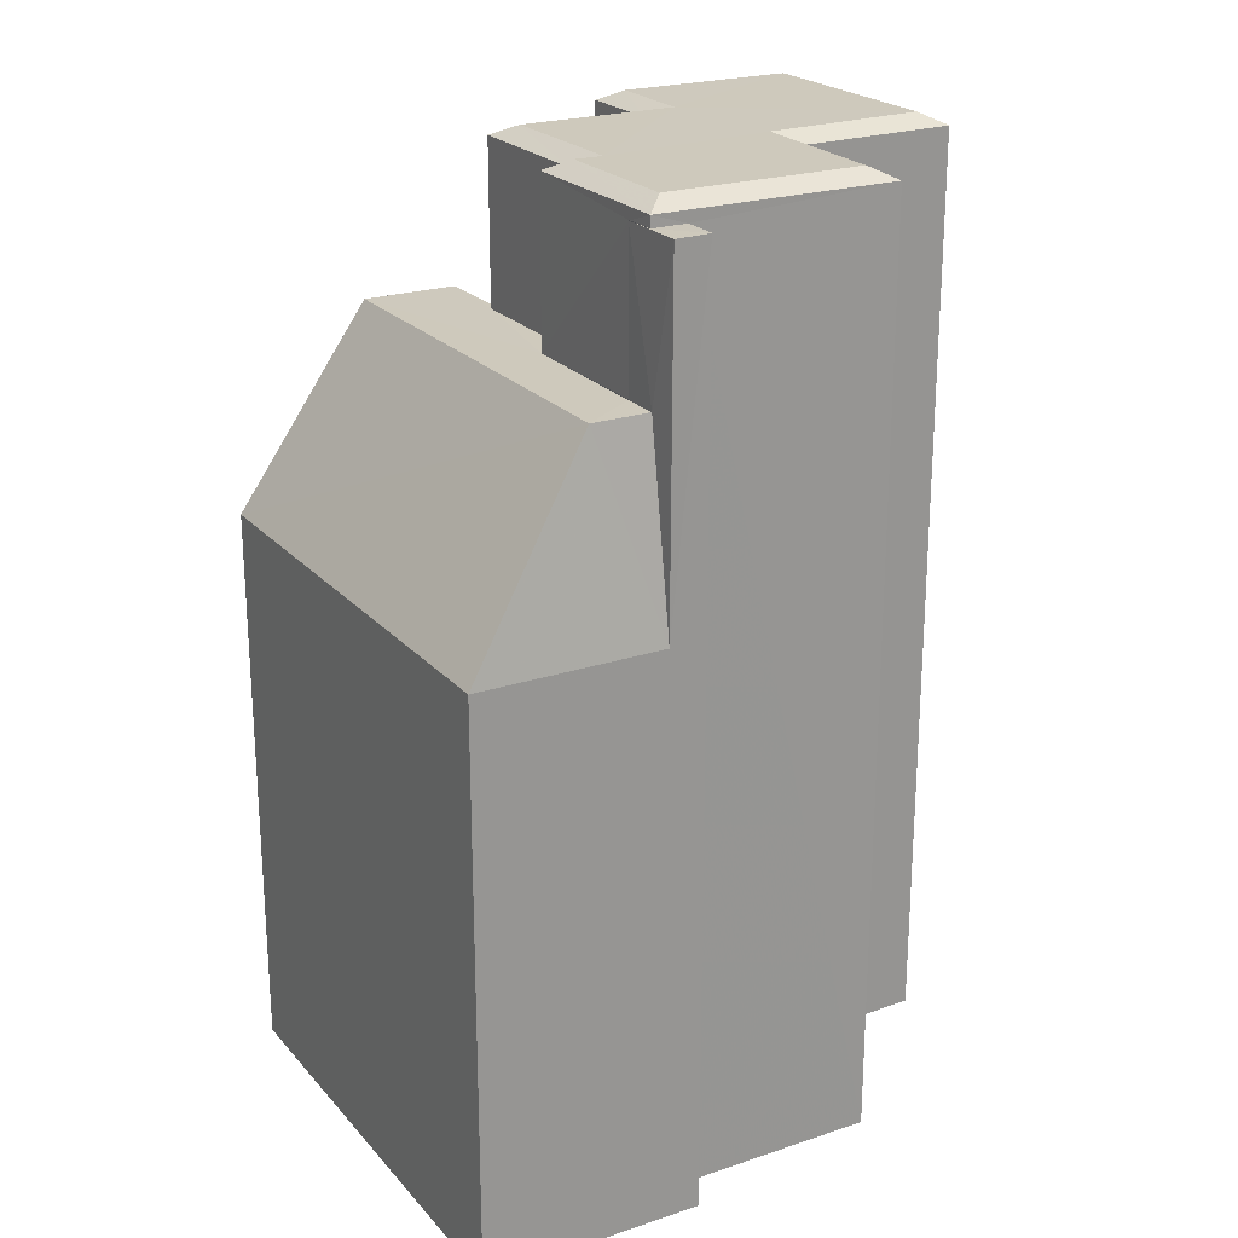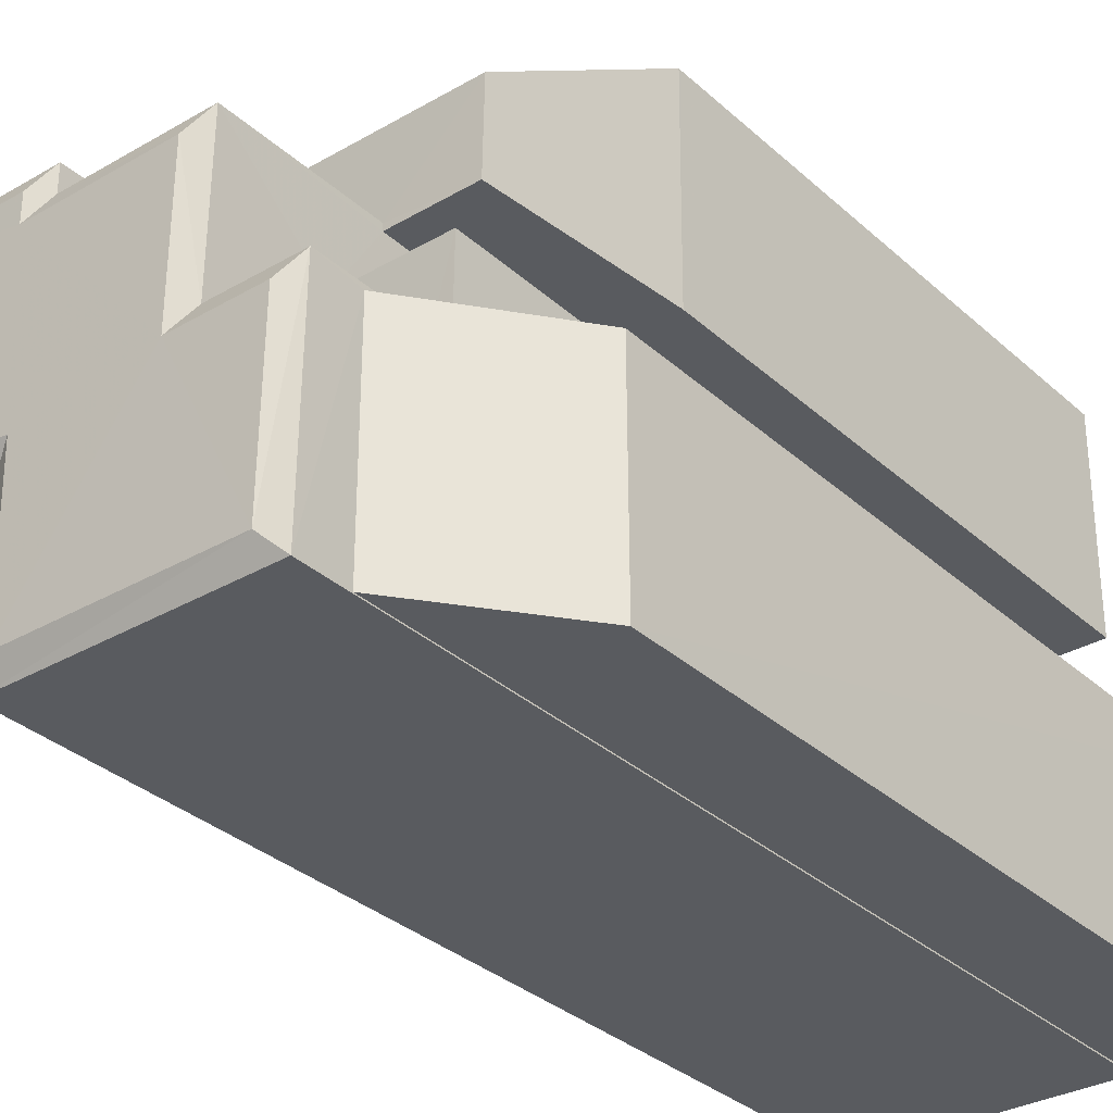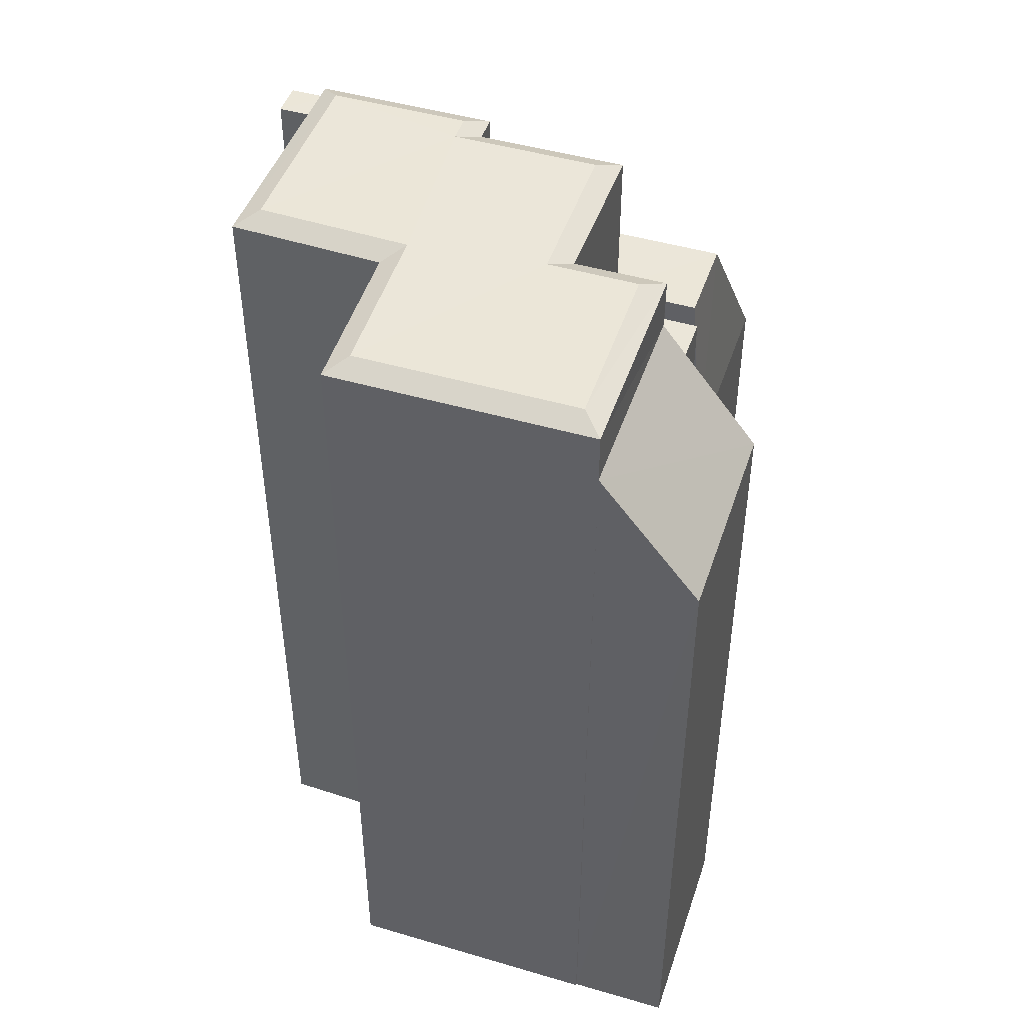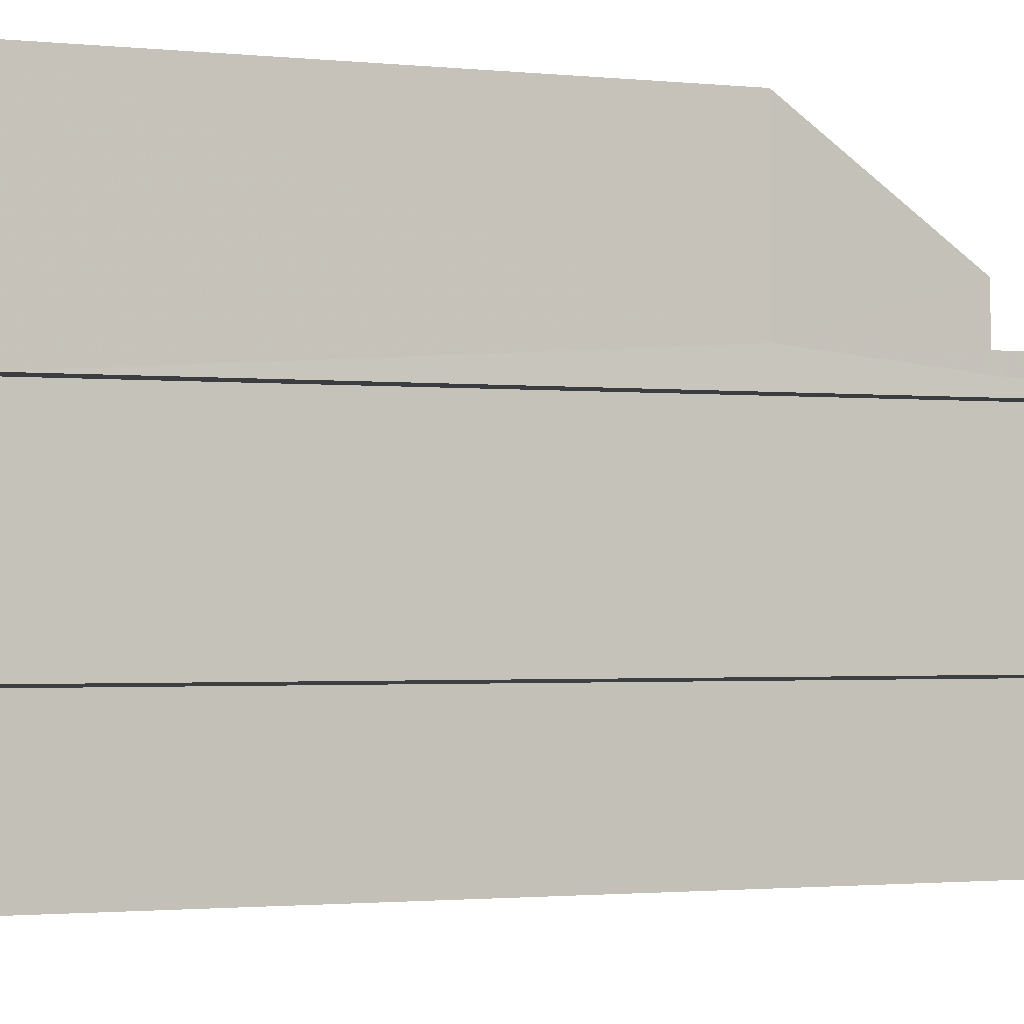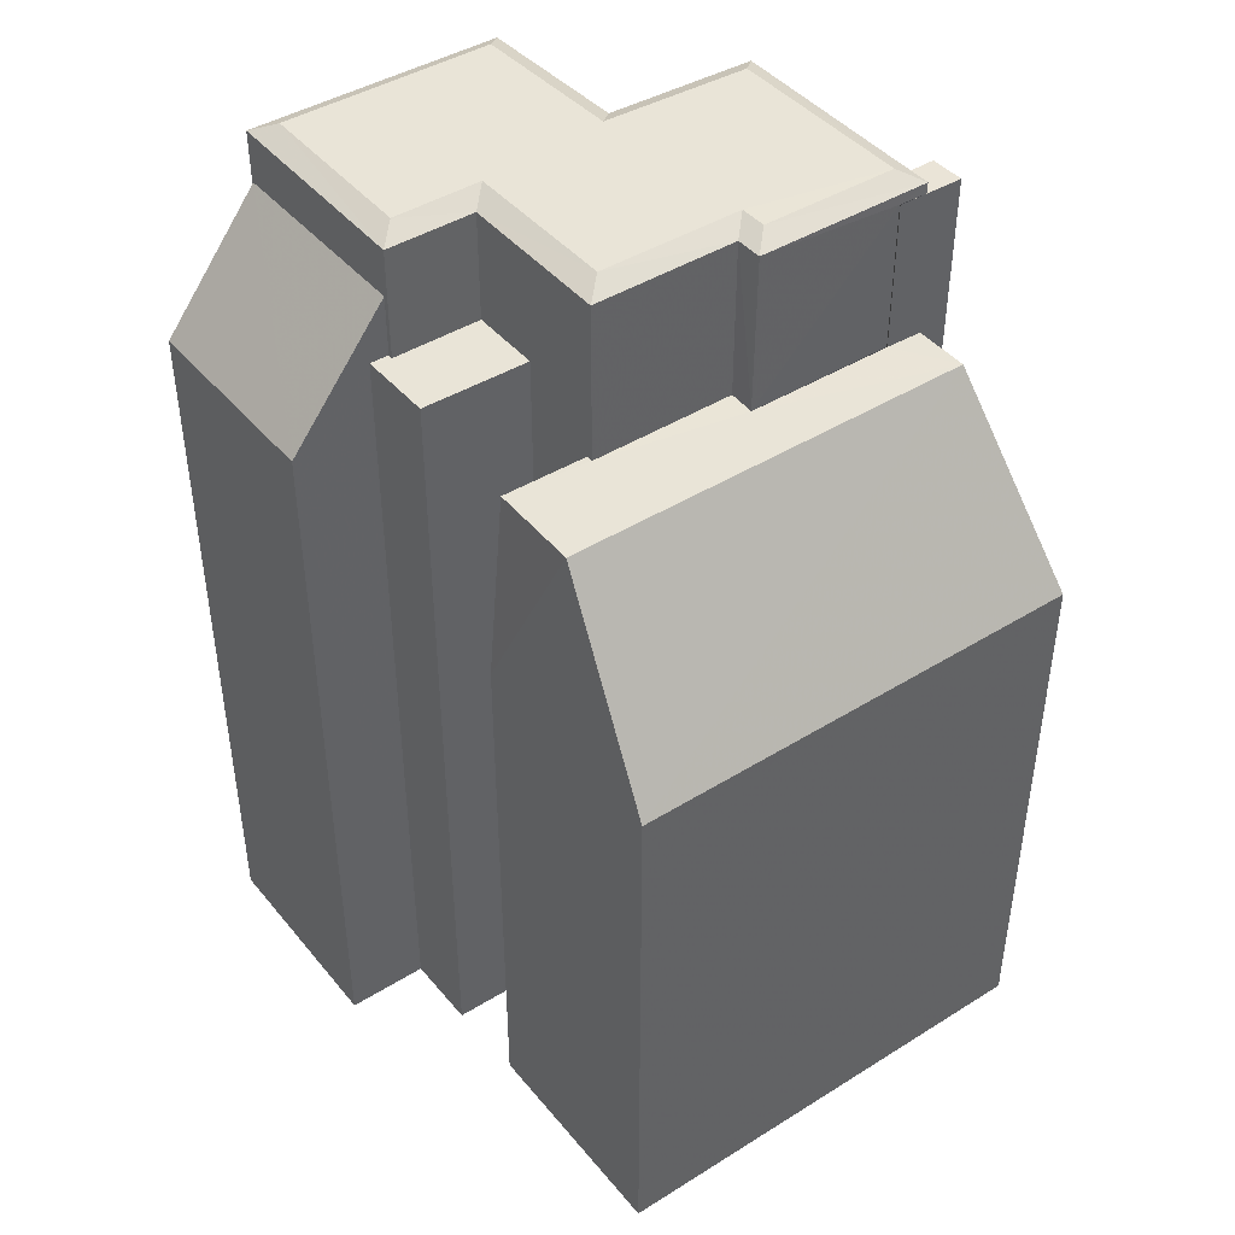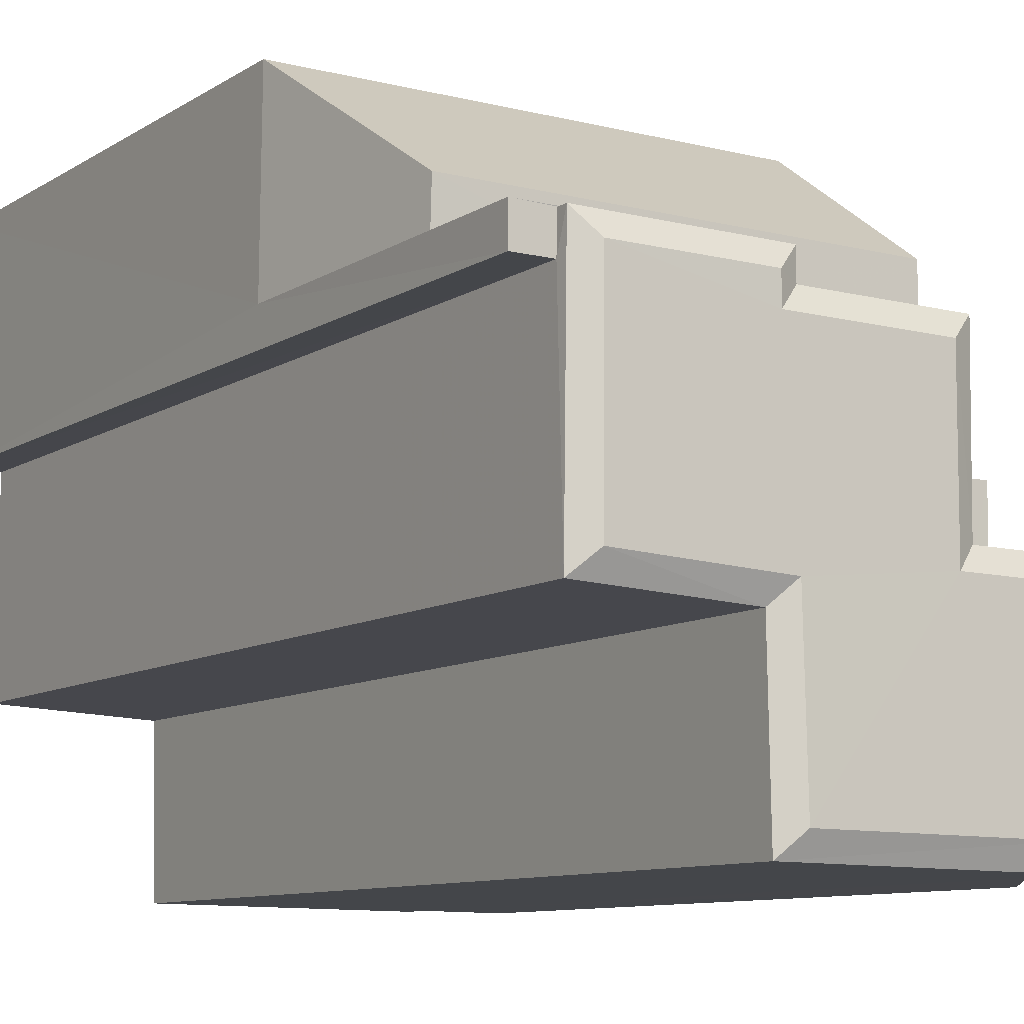
<metadata>
{"format":"obj","ext":"obj","renderer":"f3d","projection":"perspective","resolution":1024,"background":"white","views":[{"elev":22.6,"azim":-120.5,"up":"+Z"},{"elev":-33.0,"azim":39.2,"up":"+Y"},{"elev":46.7,"azim":17.8,"up":"+Z"},{"elev":-1.7,"azim":-109.8,"up":"+Y"},{"elev":43.3,"azim":143.1,"up":"+Z"},{"elev":-9.4,"azim":-32.1,"up":"+Y"}]}
</metadata>
<code>
v -3.718e+05 -1.035e+05 34.16
v -3.719e+05 -1.035e+05 34.16
v -3.719e+05 -1.035e+05 34.16
v -3.718e+05 -1.035e+05 34.16
v -3.718e+05 -1.035e+05 34.16
v -3.718e+05 -1.035e+05 34.16
v -3.719e+05 -1.035e+05 34.16
v -3.719e+05 -1.035e+05 34.16
v -3.718e+05 -1.035e+05 34.16
v -3.718e+05 -1.035e+05 34.16
v -3.718e+05 -1.035e+05 34.16
v -3.718e+05 -1.035e+05 34.16
v -3.718e+05 -1.035e+05 34.16
v -3.718e+05 -1.035e+05 34.16
v -3.718e+05 -1.035e+05 34.16
v -3.718e+05 -1.035e+05 34.16
v -3.718e+05 -1.035e+05 58.13
v -3.718e+05 -1.035e+05 62.19
v -3.718e+05 -1.035e+05 58.01
v -3.718e+05 -1.035e+05 62.3
v -3.718e+05 -1.035e+05 64.24
v -3.718e+05 -1.035e+05 63.89
v -3.718e+05 -1.035e+05 63.89
v -3.718e+05 -1.035e+05 64.24
v -3.718e+05 -1.035e+05 58.71
v -3.718e+05 -1.035e+05 58.71
v -3.718e+05 -1.035e+05 58.71
v -3.718e+05 -1.035e+05 58.71
v -3.718e+05 -1.035e+05 58.71
v -3.718e+05 -1.035e+05 58.71
v -3.719e+05 -1.035e+05 58.71
v -3.719e+05 -1.035e+05 58.71
v -3.719e+05 -1.035e+05 58.71
v -3.719e+05 -1.035e+05 58.71
v -3.718e+05 -1.035e+05 64.24
v -3.718e+05 -1.035e+05 63.89
v -3.719e+05 -1.035e+05 63.89
v -3.719e+05 -1.035e+05 64.24
v -3.718e+05 -1.035e+05 64.24
v -3.718e+05 -1.035e+05 63.89
v -3.718e+05 -1.035e+05 63.89
v -3.718e+05 -1.035e+05 64.24
v -3.719e+05 -1.035e+05 63.89
v -3.719e+05 -1.035e+05 64.24
v -3.718e+05 -1.035e+05 64.24
v -3.718e+05 -1.035e+05 64.24
v -3.718e+05 -1.035e+05 64.24
v -3.718e+05 -1.035e+05 63.89
v -3.718e+05 -1.035e+05 52.38
v -3.719e+05 -1.035e+05 52.38
v -3.719e+05 -1.035e+05 52.38
v -3.718e+05 -1.035e+05 63.89
v -3.719e+05 -1.035e+05 63.54
v -3.719e+05 -1.035e+05 63.54
v -3.719e+05 -1.035e+05 63.54
v -3.719e+05 -1.035e+05 63.54
v -3.719e+05 -1.035e+05 63.54
v -3.719e+05 -1.035e+05 63.54
v -3.718e+05 -1.035e+05 63.89
v -3.718e+05 -1.035e+05 60.32
v -3.718e+05 -1.035e+05 60.32
v -3.718e+05 -1.035e+05 60.32
v -3.718e+05 -1.035e+05 60.32
v -3.718e+05 -1.035e+05 60.32
v -3.718e+05 -1.035e+05 60.32
v -3.718e+05 -1.035e+05 52.38
f 1 2 3
f 1 4 5
f 4 6 5
f 3 7 8
f 4 9 10
f 10 9 11
f 12 13 8
f 14 13 12
f 9 15 16
f 13 15 1
f 13 1 3
f 1 9 4
f 13 3 8
f 15 9 1
f 17 18 19
f 17 20 18
f 21 22 23
f 21 24 22
f 25 26 27
f 26 28 27
f 29 27 30
f 30 28 31
f 32 31 33
f 34 30 32
f 27 28 30
f 32 30 31
f 35 36 37
f 38 35 37
f 39 40 41
f 39 42 40
f 38 37 43
f 44 38 43
f 24 21 45
f 46 24 39
f 35 38 45
f 42 39 24
f 38 44 45
f 47 42 24
f 45 44 47
f 45 47 24
f 46 48 22
f 24 46 22
f 49 50 31
f 28 49 31
f 51 31 50
f 51 33 31
f 44 43 52
f 47 44 52
f 39 41 48
f 46 39 48
f 53 54 55
f 55 54 56
f 53 57 54
f 56 54 58
f 35 59 36
f 35 45 59
f 42 52 40
f 42 47 52
f 60 61 62
f 62 61 63
f 60 64 61
f 63 61 65
f 21 23 59
f 45 21 59
f 40 1 5
f 40 52 1
f 41 5 6
f 41 40 5
f 49 12 8
f 50 49 8
f 66 14 12
f 49 66 12
f 50 8 51
f 8 7 51
f 51 53 55
f 51 7 53
f 25 13 66
f 25 66 26
f 13 14 66
f 63 16 62
f 63 9 16
f 57 53 7
f 3 57 7
f 4 10 19
f 18 4 19
f 66 49 28
f 26 66 28
f 52 2 1
f 52 43 2
f 32 56 58
f 34 32 58
f 15 62 16
f 15 60 62
f 3 2 57
f 54 57 37
f 37 57 43
f 57 2 43
f 19 10 11
f 17 19 11
f 11 9 17
f 17 63 20
f 20 63 65
f 9 63 17
f 36 30 58
f 30 34 58
f 37 36 58
f 54 37 58
f 30 36 59
f 29 30 59
f 64 22 48
f 61 64 48
f 22 64 60
f 60 15 25
f 15 13 25
f 22 60 23
f 23 25 27
f 60 25 23
f 33 56 32
f 51 55 33
f 33 55 56
f 29 59 23
f 27 29 23
f 65 61 20
f 4 18 6
f 61 48 20
f 6 18 41
f 20 48 41
f 18 20 41

</code>
